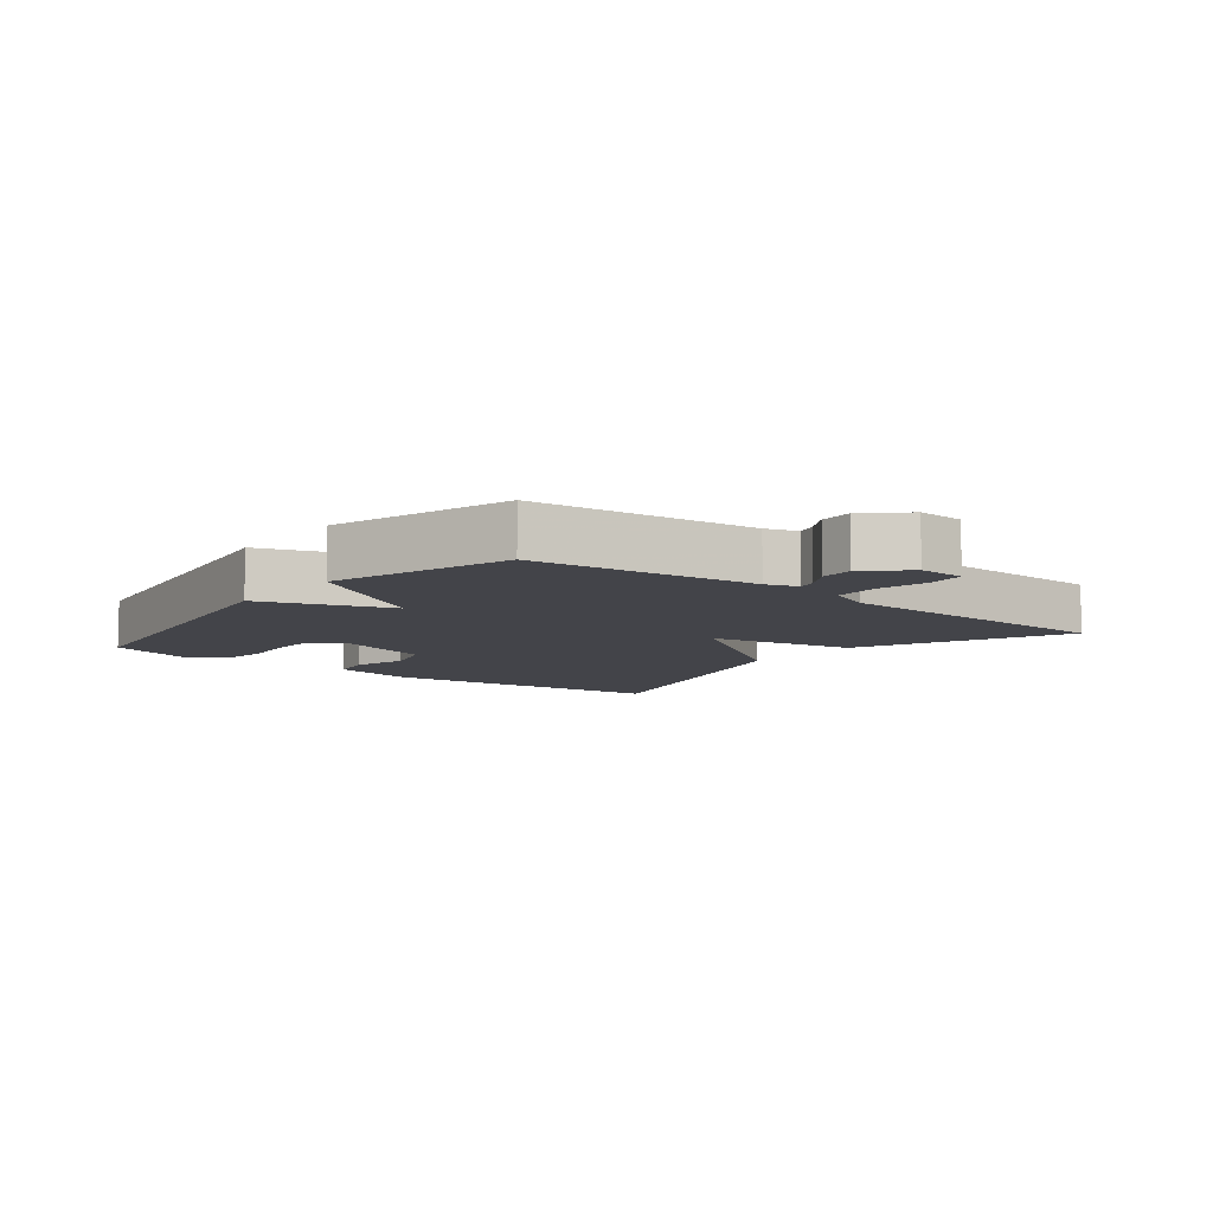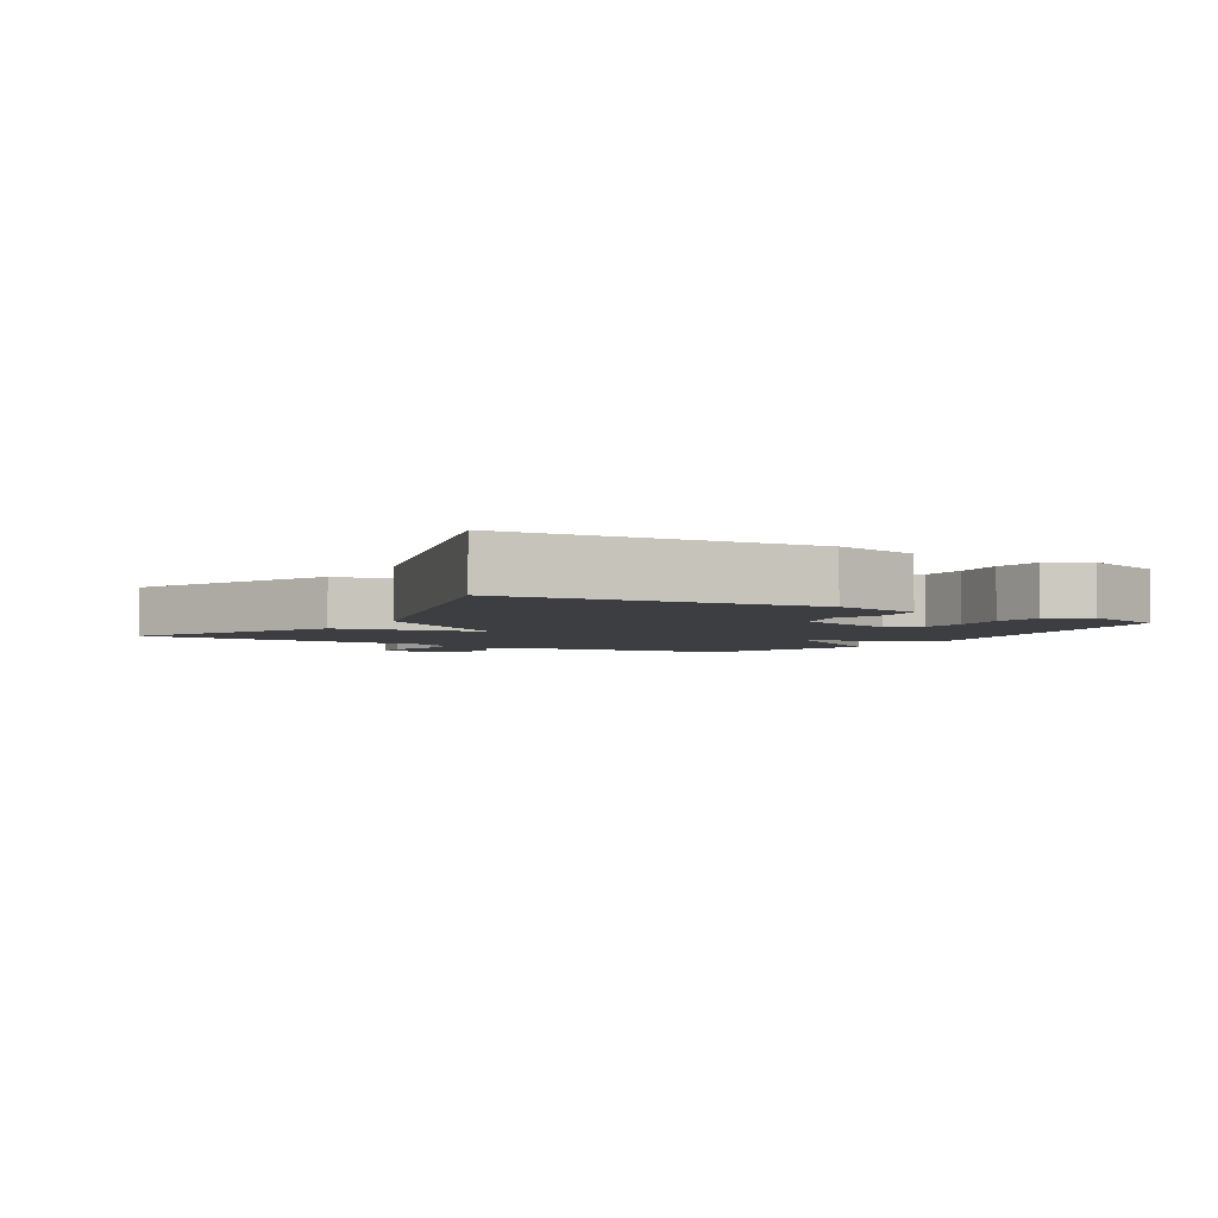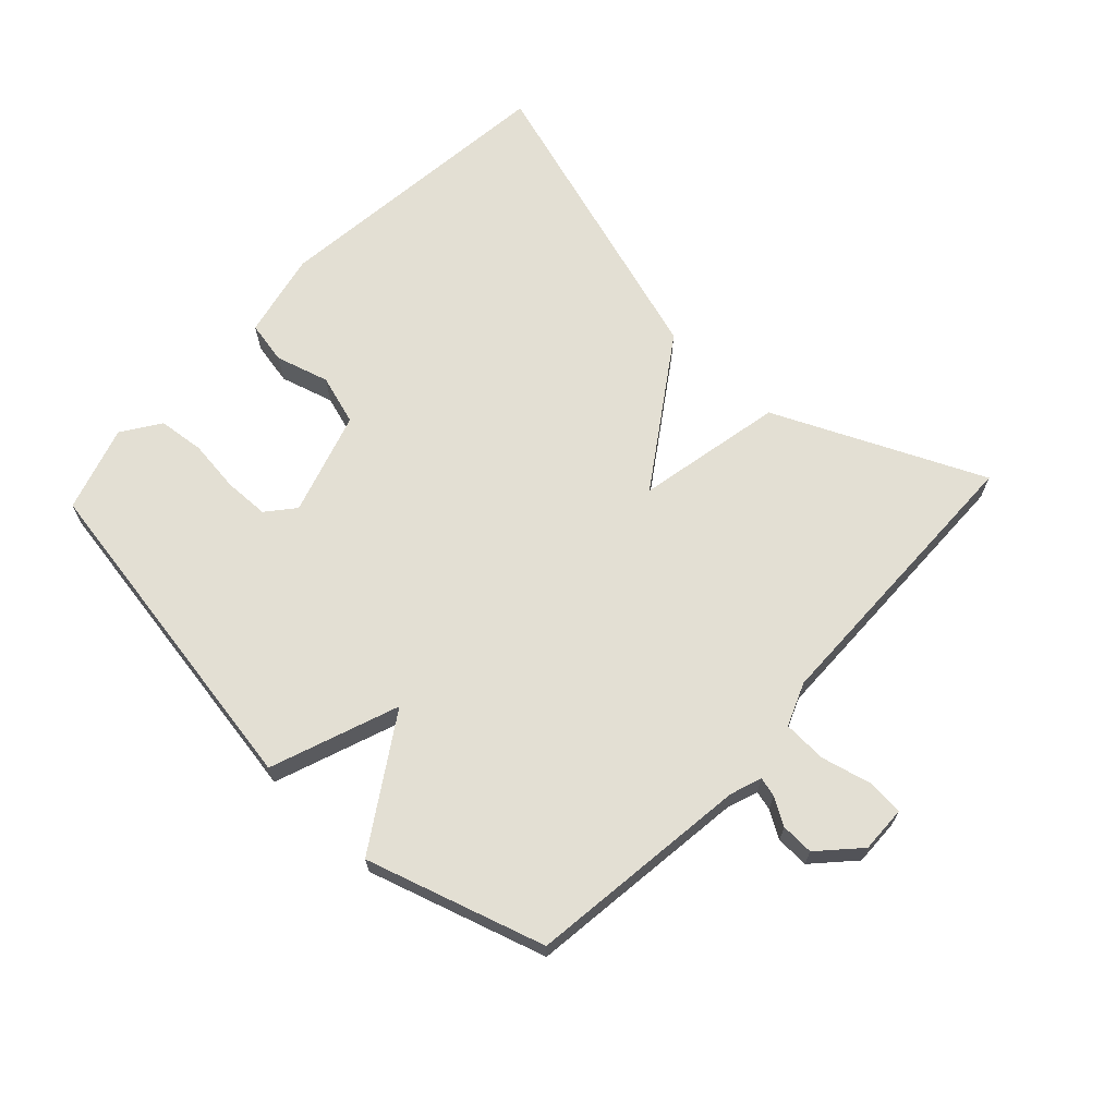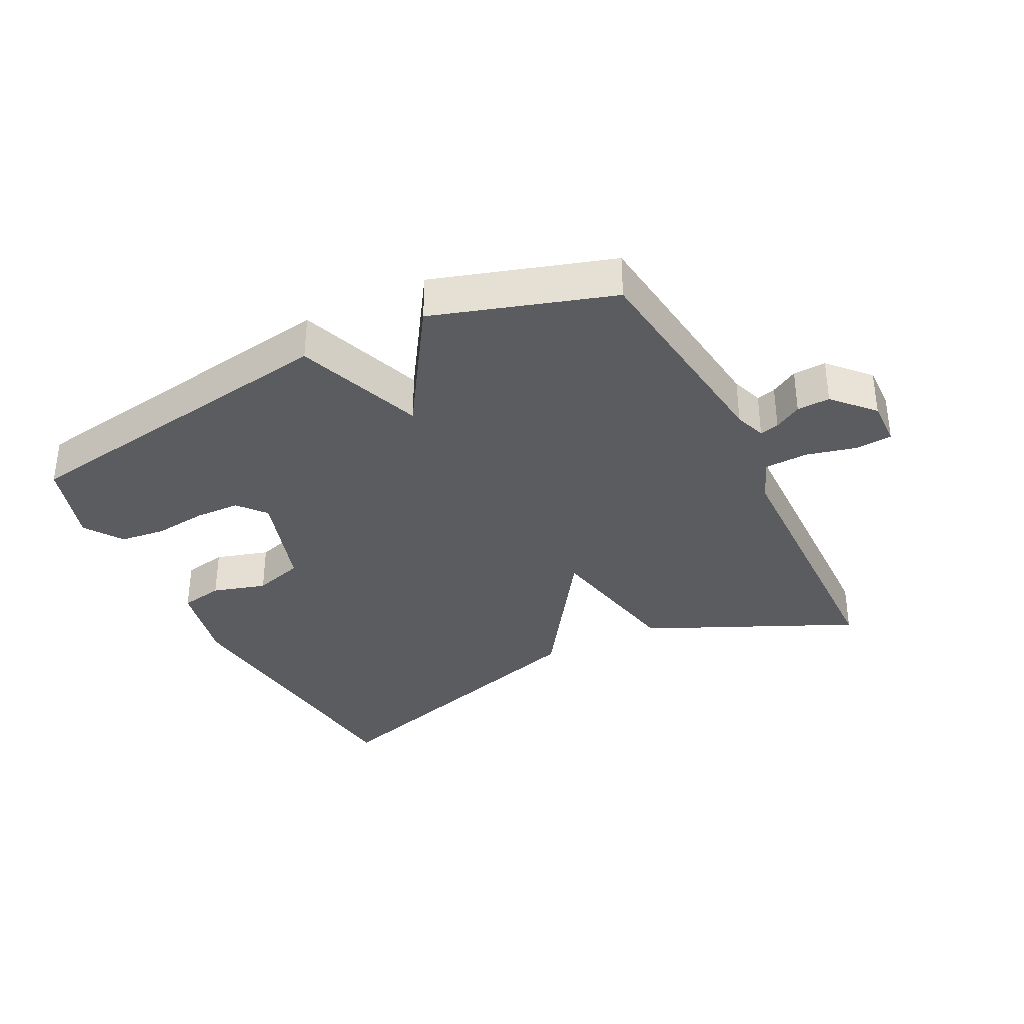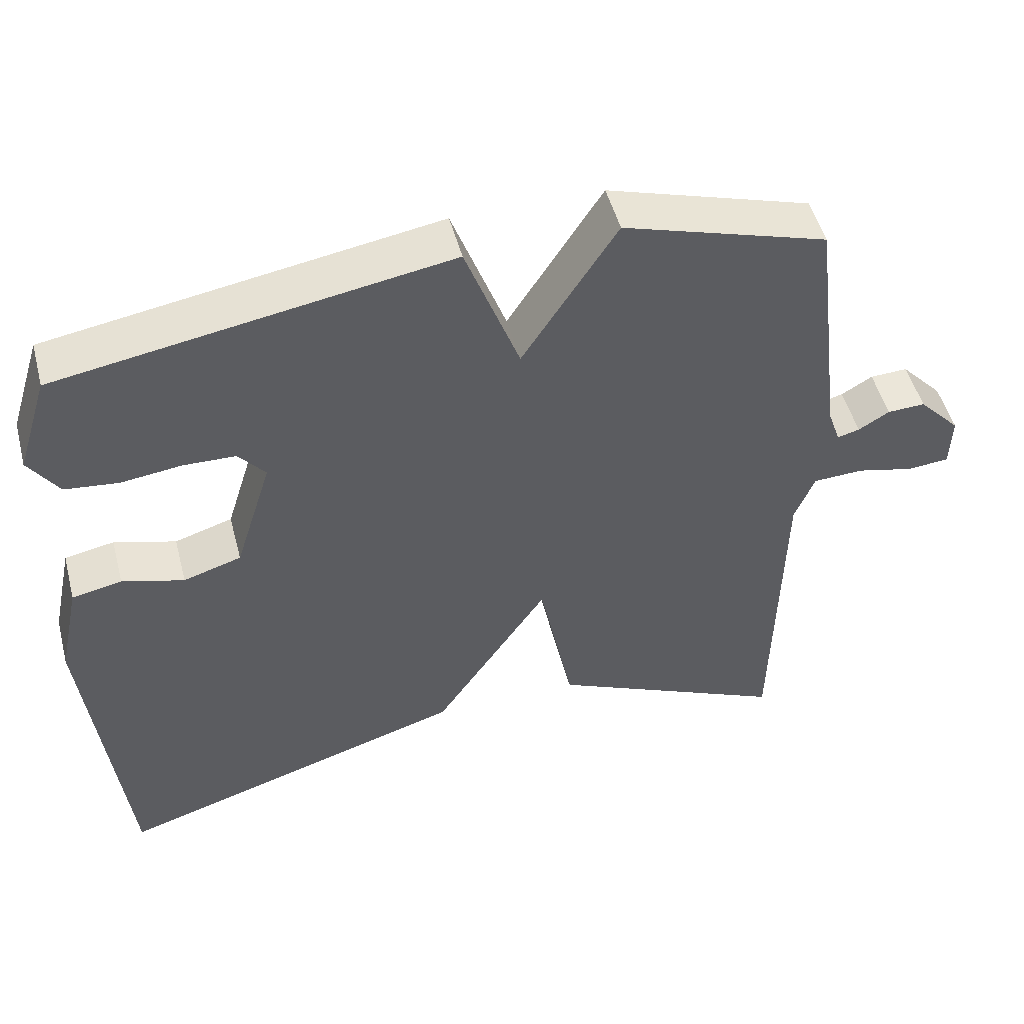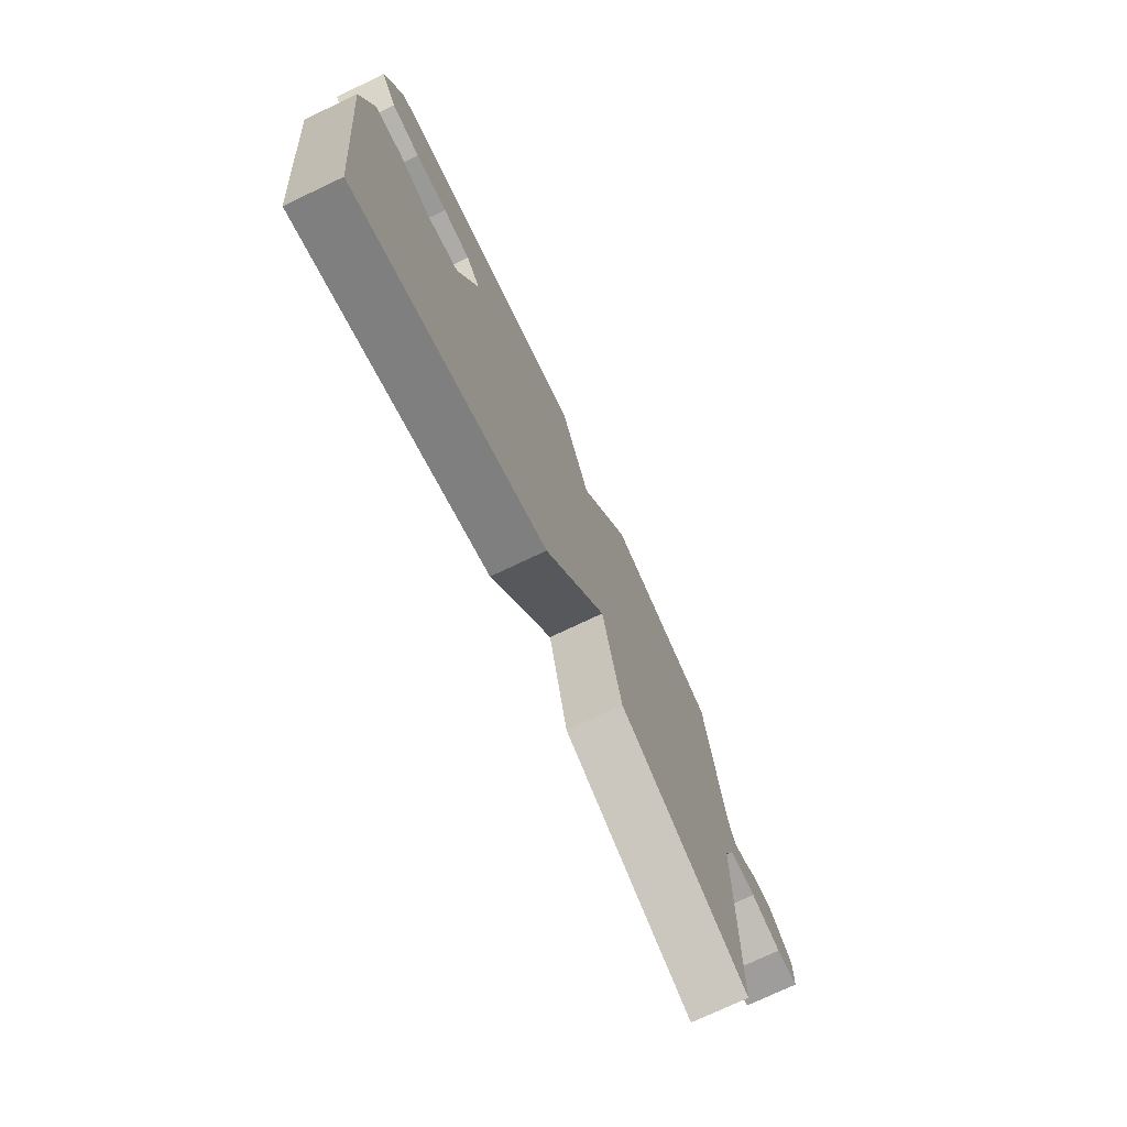
<metadata>
{"format":"obj","ext":"obj","renderer":"f3d","projection":"perspective","resolution":1024,"background":"white","views":[{"elev":-8.5,"azim":51.3,"up":"+Y"},{"elev":-3.6,"azim":-121.6,"up":"+Y"},{"elev":66.9,"azim":43.1,"up":"+Y"},{"elev":-34.8,"azim":26.6,"up":"+Y"},{"elev":50.0,"azim":-14.7,"up":"+Z"},{"elev":-74.9,"azim":-64.7,"up":"+Z"}]}
</metadata>
<code>
v -0.5 0.07 -0.5
v -0.55 0.07 -0.042
v -0.521 0.07 0.092
v -0.454 0.07 0.105
v -0.371 0.07 0.081
v -0.293 0.07 0.105
v -0.243 0.07 0.265
v -0.279 0.07 0.308
v -0.349 0.07 0.31
v -0.43 0.07 0.3
v -0.502 0.07 0.308
v -0.542 0.07 0.367
v -0.5 0.07 0.5
v 0.024 0.07 0.586
v 0.097 0.07 0.388
v 0.224 0.07 0.586
v 0.5 0.07 0.5
v 0.543 0.07 0.155
v 0.56 0.07 0.106
v 0.59 0.07 0.114
v 0.632 0.07 0.139
v 0.683 0.07 0.141
v 0.74 0.07 0.08
v 0.738 0.07 0.008
v 0.682 0.07 0.003
v 0.604 0.07 0.022
v 0.536 0.07 0.019
v 0.509 0.07 -0.048
v 0.5 0.07 -0.5
v 0.177 0.07 -0.353
v 0.131 0.07 -0.125
v -0.023 0.07 -0.353
v -0.5 0 -0.5
v -0.55 0 -0.042
v -0.521 0 0.092
v -0.454 0 0.105
v -0.371 0 0.081
v -0.293 0 0.105
v -0.243 0 0.265
v -0.279 0 0.308
v -0.349 0 0.31
v -0.43 0 0.3
v -0.502 0 0.308
v -0.542 0 0.367
v -0.5 0 0.5
v 0.024 0 0.586
v 0.097 0 0.388
v 0.224 0 0.586
v 0.5 0 0.5
v 0.543 0 0.155
v 0.56 0 0.106
v 0.59 0 0.114
v 0.632 0 0.139
v 0.683 0 0.141
v 0.74 0 0.08
v 0.738 0 0.008
v 0.682 0 0.003
v 0.604 0 0.022
v 0.536 0 0.019
v 0.509 0 -0.048
v 0.5 0 -0.5
v 0.177 0 -0.353
v 0.131 0 -0.125
v -0.023 0 -0.353
f 3 4 5
f 2 3 5
f 1 2 5
f 32 1 5
f 31 32 5
f 28 29 30 31
f 31 5 6
f 28 31 6
f 27 28 6
f 26 27 6 7
f 24 25 26
f 23 24 26
f 22 23 26
f 21 22 26
f 20 21 26
f 19 20 26
f 19 26 7 8
f 18 19 8
f 15 16 17 18
f 15 18 8
f 13 14 15
f 12 13 15
f 11 12 15
f 10 11 15
f 9 10 15
f 8 9 15
f 37 36 35
f 37 35 34
f 37 34 33
f 37 33 64
f 37 64 63
f 63 62 61 60
f 38 37 63
f 38 63 60
f 38 60 59
f 39 38 59 58
f 58 57 56
f 58 56 55
f 58 55 54
f 58 54 53
f 58 53 52
f 58 52 51
f 40 39 58 51
f 40 51 50
f 50 49 48 47
f 40 50 47
f 47 46 45
f 47 45 44
f 47 44 43
f 47 43 42
f 47 42 41
f 47 41 40
f 1 33 34 2
f 2 34 35 3
f 3 35 36 4
f 4 36 37 5
f 5 37 38 6
f 6 38 39 7
f 7 39 40 8
f 8 40 41 9
f 9 41 42 10
f 10 42 43 11
f 11 43 44 12
f 12 44 45 13
f 13 45 46 14
f 14 46 47 15
f 15 47 48 16
f 16 48 49 17
f 17 49 50 18
f 18 50 51 19
f 19 51 52 20
f 20 52 53 21
f 21 53 54 22
f 22 54 55 23
f 23 55 56 24
f 24 56 57 25
f 25 57 58 26
f 26 58 59 27
f 27 59 60 28
f 28 60 61 29
f 29 61 62 30
f 30 62 63 31
f 31 63 64 32
f 32 64 33 1

</code>
